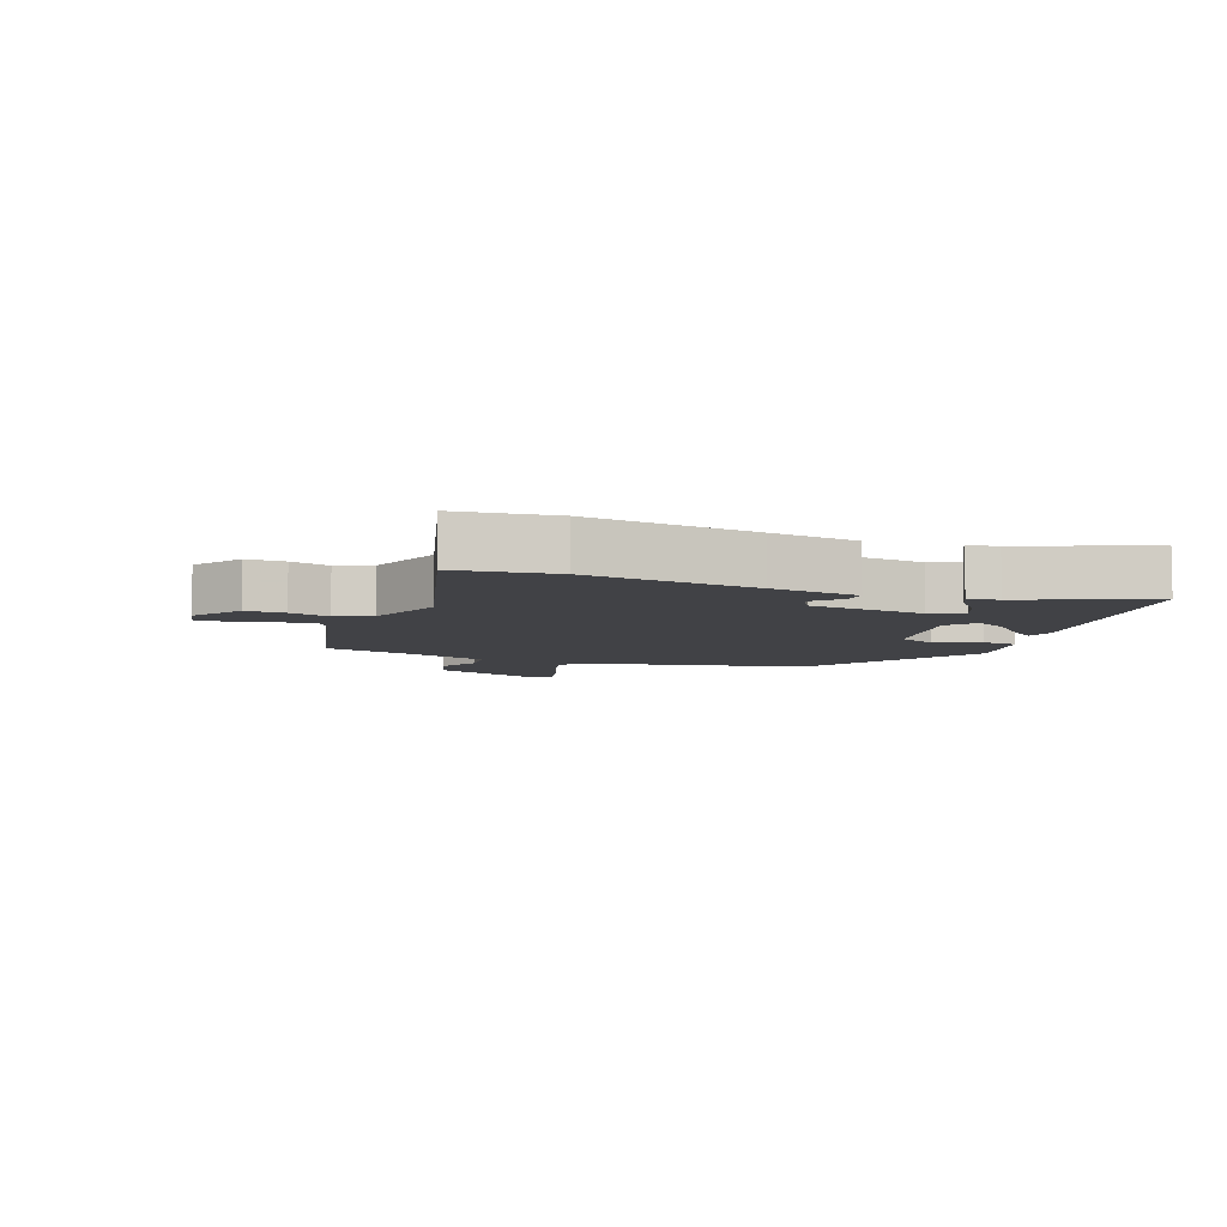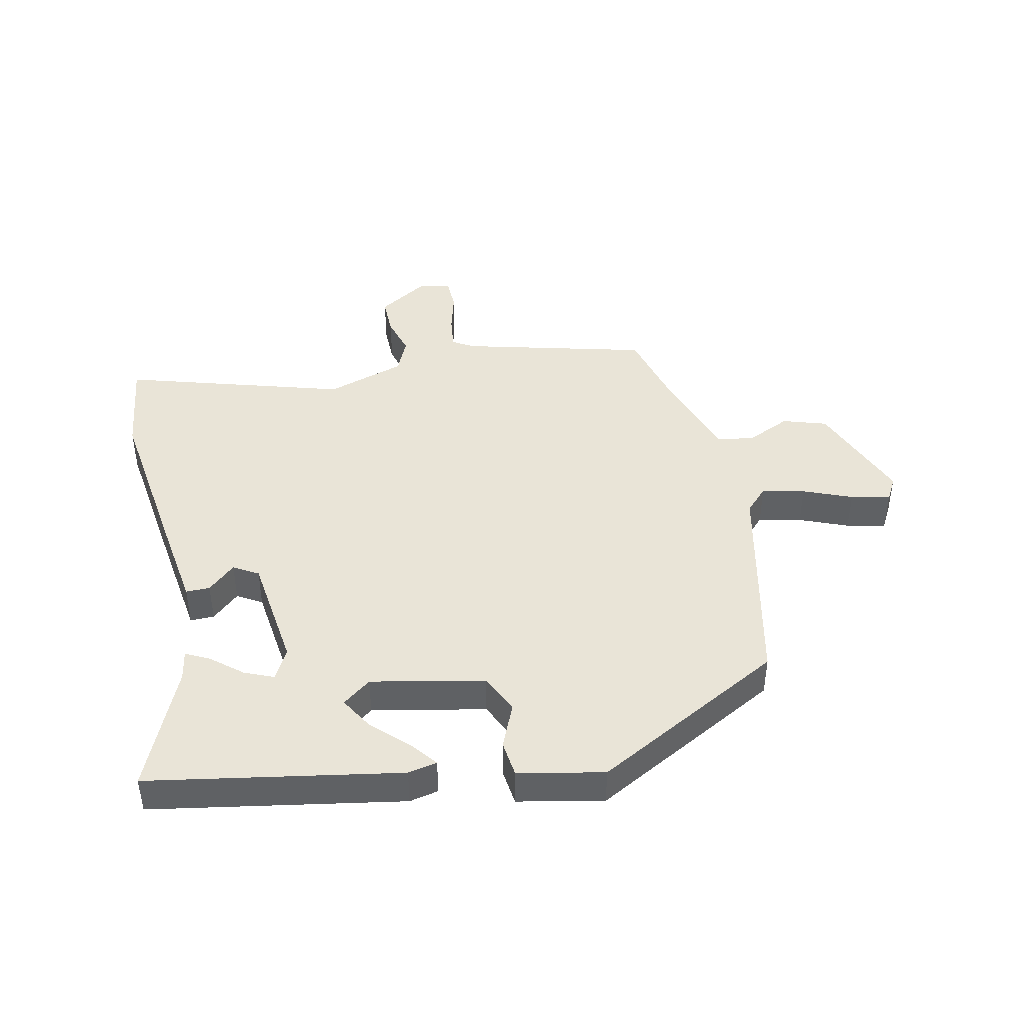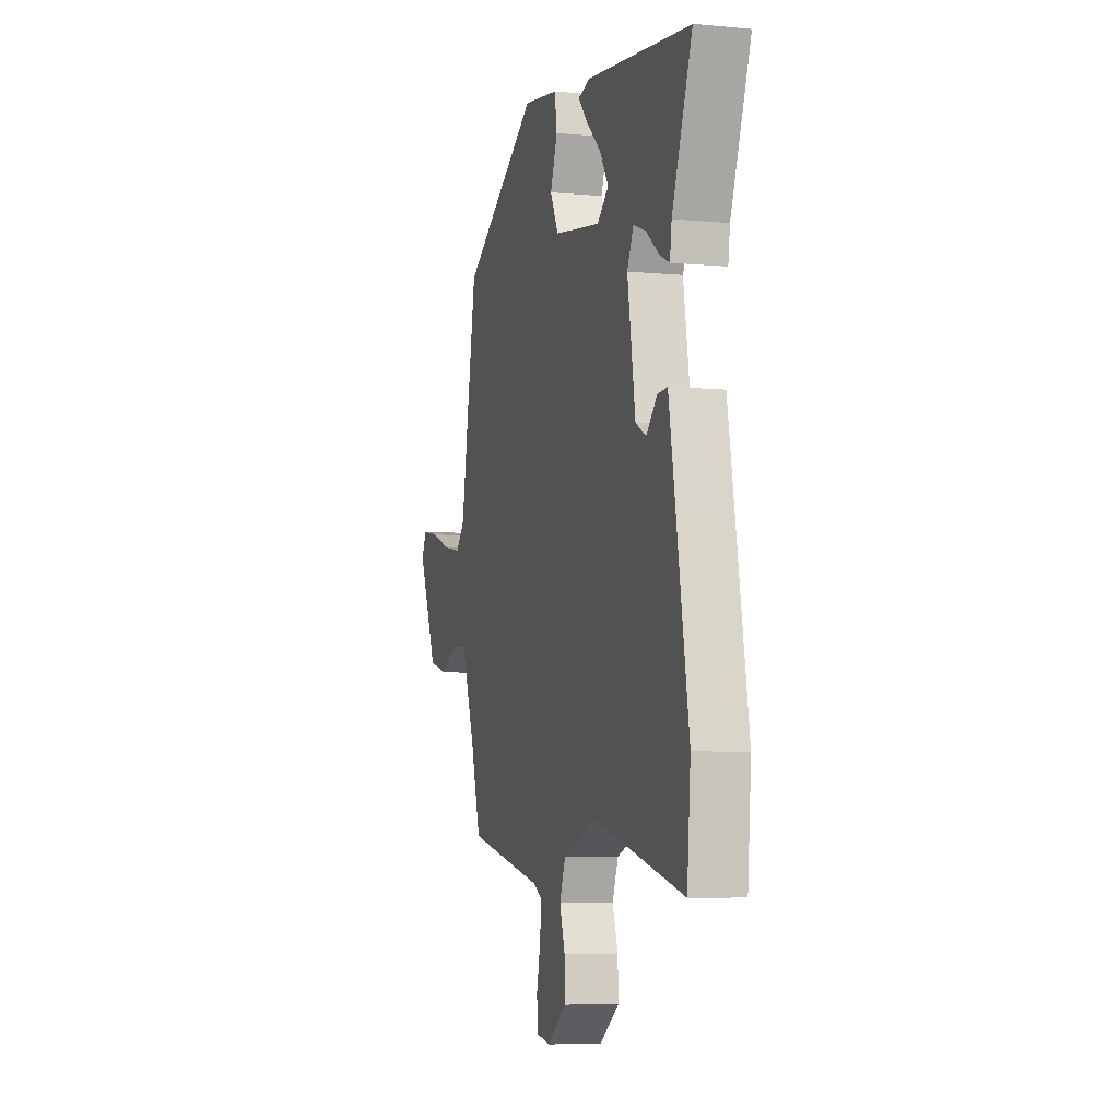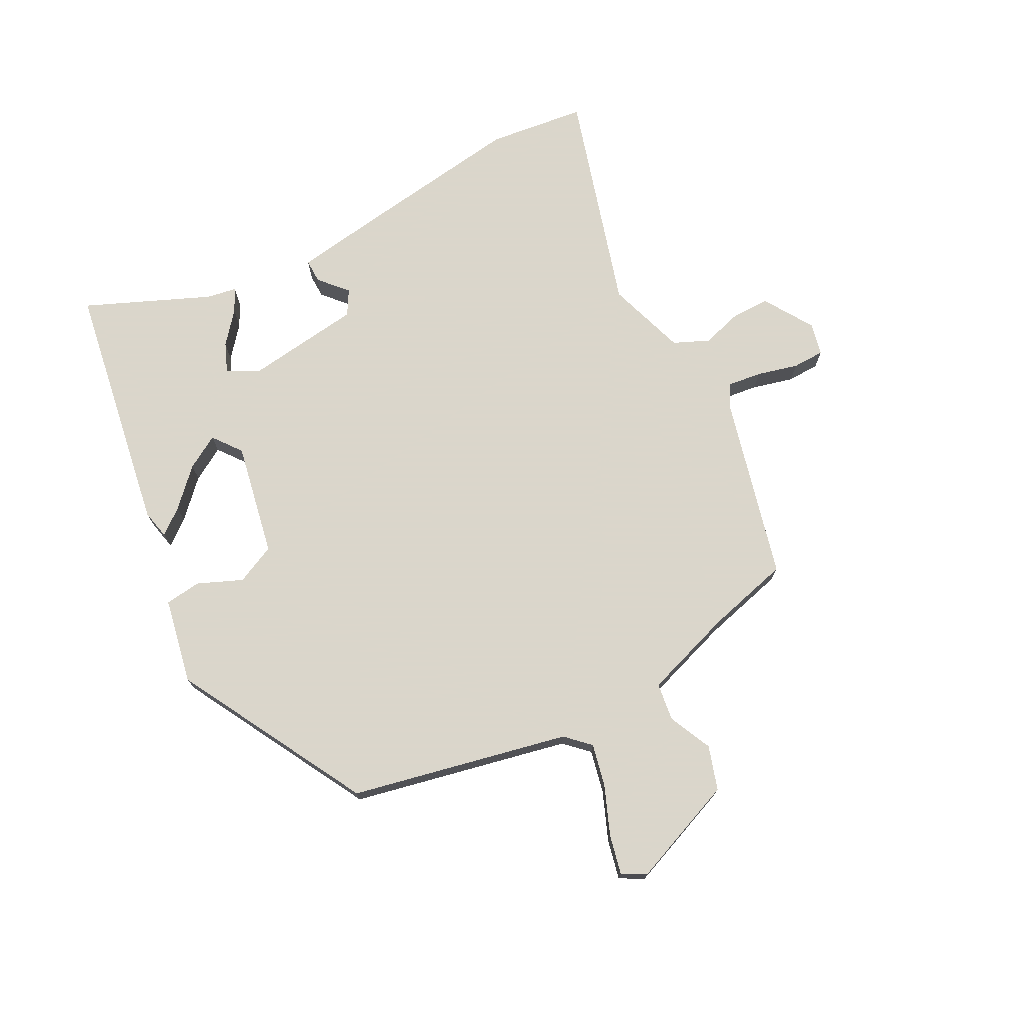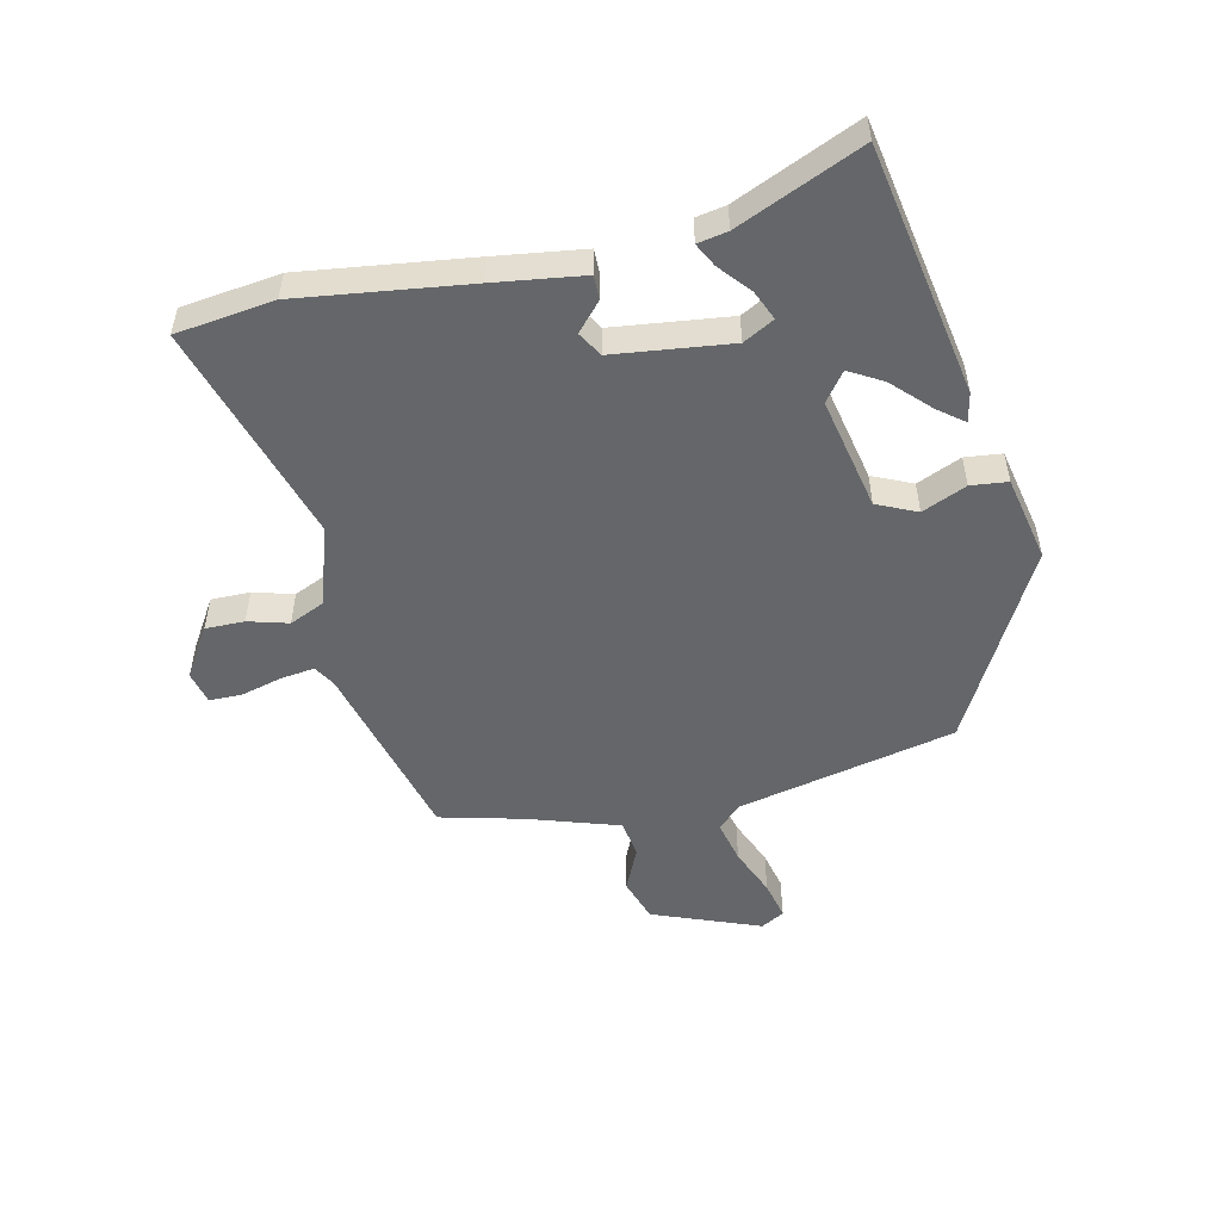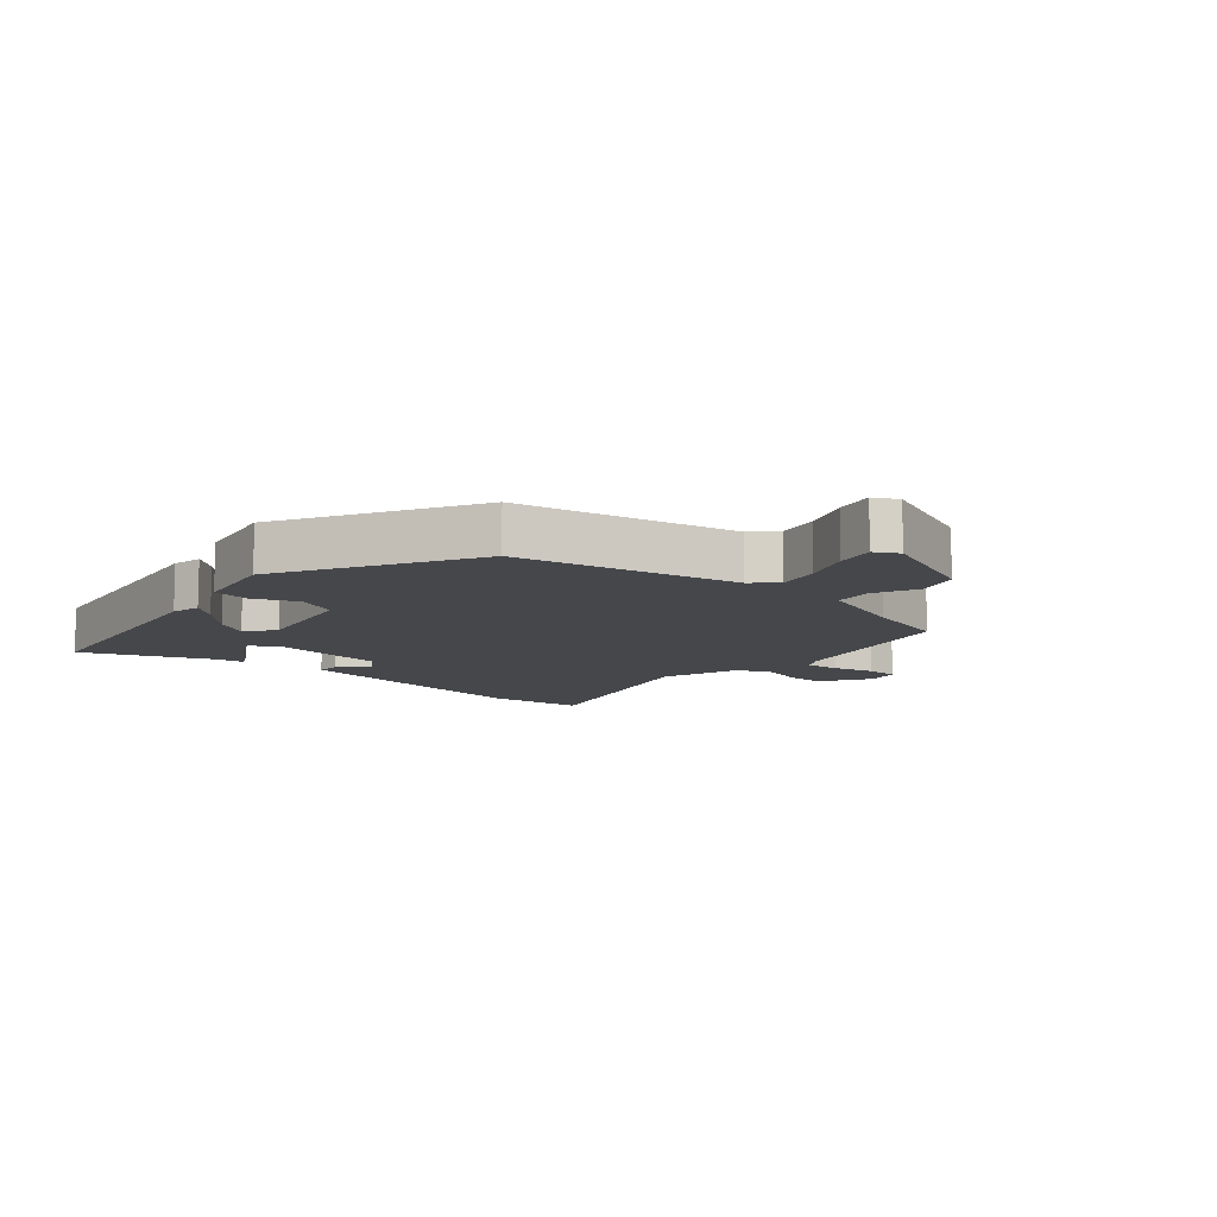
<metadata>
{"format":"obj","ext":"obj","renderer":"f3d","projection":"perspective","resolution":1024,"background":"white","views":[{"elev":-6.6,"azim":-109.2,"up":"+Y"},{"elev":43.5,"azim":-9.9,"up":"+Y"},{"elev":-6.4,"azim":-105.7,"up":"+Z"},{"elev":73.7,"azim":64.3,"up":"+Y"},{"elev":-51.7,"azim":-74.8,"up":"+Y"},{"elev":-10.5,"azim":50.6,"up":"+Y"}]}
</metadata>
<code>
v -0.495 0.07 -0.559
v -0.509 0.07 -0.4
v -0.461 0.07 -0.127
v -0.435 0.07 0.015
v -0.396 0.07 0.013
v -0.353 0.07 -0.029
v -0.312 0.07 -0.007
v -0.281 0.07 0.181
v -0.306 0.07 0.232
v -0.354 0.07 0.214
v -0.406 0.07 0.174
v -0.445 0.07 0.156
v -0.452 0.07 0.205
v -0.531 0.07 0.409
v -0.121 0.07 0.464
v -0.074 0.07 0.452
v -0.108 0.07 0.412
v -0.168 0.07 0.358
v -0.202 0.07 0.305
v -0.157 0.07 0.268
v 0.028 0.07 0.298
v 0.06 0.07 0.361
v 0.032 0.07 0.434
v 0.041 0.07 0.493
v 0.181 0.07 0.516
v 0.484 0.07 0.336
v 0.548 0.07 -0.02
v 0.583 0.07 -0.059
v 0.653 0.07 -0.046
v 0.733 0.07 -0.017
v 0.797 0.07 -0.005
v 0.817 0.07 -0.044
v 0.742 0.07 -0.215
v 0.67 0.07 -0.235
v 0.601 0.07 -0.2
v 0.539 0.07 -0.206
v 0.485 0.07 -0.35
v 0.445 0.07 -0.484
v 0.142 0.07 -0.549
v 0.107 0.07 -0.568
v 0.112 0.07 -0.624
v 0.127 0.07 -0.691
v 0.124 0.07 -0.743
v 0.071 0.07 -0.753
v -0.008 0.07 -0.699
v -0.005 0.07 -0.636
v 0.016 0.07 -0.572
v -0.007 0.07 -0.514
v -0.134 0.07 -0.467
v -0.495 0 -0.559
v -0.509 0 -0.4
v -0.461 0 -0.127
v -0.435 0 0.015
v -0.396 0 0.013
v -0.353 0 -0.029
v -0.312 0 -0.007
v -0.281 0 0.181
v -0.306 0 0.232
v -0.354 0 0.214
v -0.406 0 0.174
v -0.445 0 0.156
v -0.452 0 0.205
v -0.531 0 0.409
v -0.121 0 0.464
v -0.074 0 0.452
v -0.108 0 0.412
v -0.168 0 0.358
v -0.202 0 0.305
v -0.157 0 0.268
v 0.028 0 0.298
v 0.06 0 0.361
v 0.032 0 0.434
v 0.041 0 0.493
v 0.181 0 0.516
v 0.484 0 0.336
v 0.548 0 -0.02
v 0.583 0 -0.059
v 0.653 0 -0.046
v 0.733 0 -0.017
v 0.797 0 -0.005
v 0.817 0 -0.044
v 0.742 0 -0.215
v 0.67 0 -0.235
v 0.601 0 -0.2
v 0.539 0 -0.206
v 0.485 0 -0.35
v 0.445 0 -0.484
v 0.142 0 -0.549
v 0.107 0 -0.568
v 0.112 0 -0.624
v 0.127 0 -0.691
v 0.124 0 -0.743
v 0.071 0 -0.753
v -0.008 0 -0.699
v -0.005 0 -0.636
v 0.016 0 -0.572
v -0.007 0 -0.514
v -0.134 0 -0.467
f 45 46 47
f 44 45 47
f 43 44 47
f 42 43 47
f 41 42 47
f 40 41 47 48
f 39 40 48
f 39 48 49
f 38 39 49
f 37 38 49
f 33 34 35
f 32 33 35
f 31 32 35
f 30 31 35
f 29 30 35
f 28 29 35 36
f 36 37 49
f 28 36 49
f 27 28 49
f 25 26 27
f 24 25 27
f 23 24 27
f 22 23 27
f 16 17 18
f 15 16 18
f 14 15 18
f 13 14 18
f 12 13 18
f 11 12 18
f 10 11 18
f 9 10 18 19
f 8 9 19 20
f 4 5 6
f 3 4 6
f 2 3 6
f 1 2 6
f 49 1 6
f 49 6 7
f 21 22 27 49
f 20 21 49
f 8 20 49
f 7 8 49
f 96 95 94
f 96 94 93
f 96 93 92
f 96 92 91
f 96 91 90
f 97 96 90 89
f 97 89 88
f 98 97 88
f 98 88 87
f 98 87 86
f 84 83 82
f 84 82 81
f 84 81 80
f 84 80 79
f 84 79 78
f 85 84 78 77
f 98 86 85
f 98 85 77
f 98 77 76
f 76 75 74
f 76 74 73
f 76 73 72
f 76 72 71
f 67 66 65
f 67 65 64
f 67 64 63
f 67 63 62
f 67 62 61
f 67 61 60
f 67 60 59
f 68 67 59 58
f 69 68 58 57
f 55 54 53
f 55 53 52
f 55 52 51
f 55 51 50
f 55 50 98
f 56 55 98
f 98 76 71 70
f 98 70 69
f 98 69 57
f 98 57 56
f 1 50 51 2
f 2 51 52 3
f 3 52 53 4
f 4 53 54 5
f 5 54 55 6
f 6 55 56 7
f 7 56 57 8
f 8 57 58 9
f 9 58 59 10
f 10 59 60 11
f 11 60 61 12
f 12 61 62 13
f 13 62 63 14
f 14 63 64 15
f 15 64 65 16
f 16 65 66 17
f 17 66 67 18
f 18 67 68 19
f 19 68 69 20
f 20 69 70 21
f 21 70 71 22
f 22 71 72 23
f 23 72 73 24
f 24 73 74 25
f 25 74 75 26
f 26 75 76 27
f 27 76 77 28
f 28 77 78 29
f 29 78 79 30
f 30 79 80 31
f 31 80 81 32
f 32 81 82 33
f 33 82 83 34
f 34 83 84 35
f 35 84 85 36
f 36 85 86 37
f 37 86 87 38
f 38 87 88 39
f 39 88 89 40
f 40 89 90 41
f 41 90 91 42
f 42 91 92 43
f 43 92 93 44
f 44 93 94 45
f 45 94 95 46
f 46 95 96 47
f 47 96 97 48
f 48 97 98 49
f 49 98 50 1

</code>
